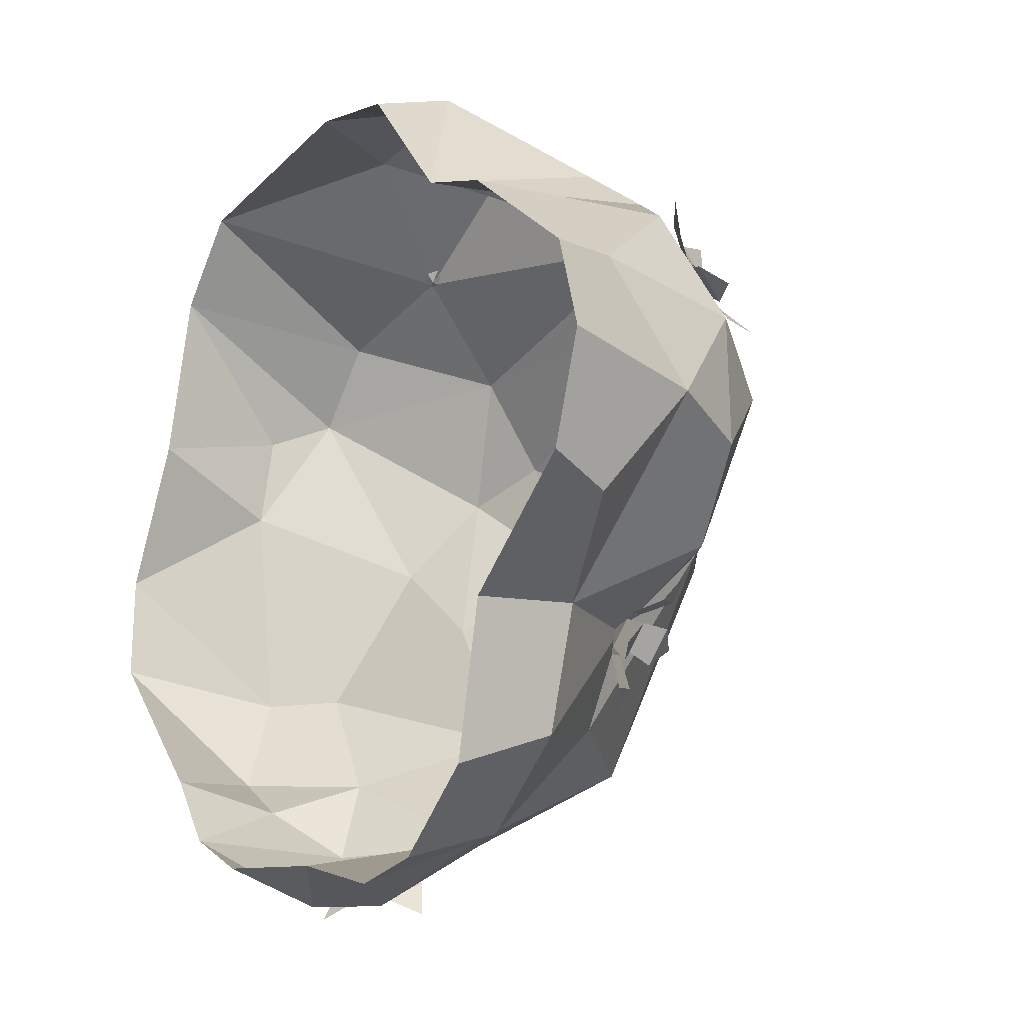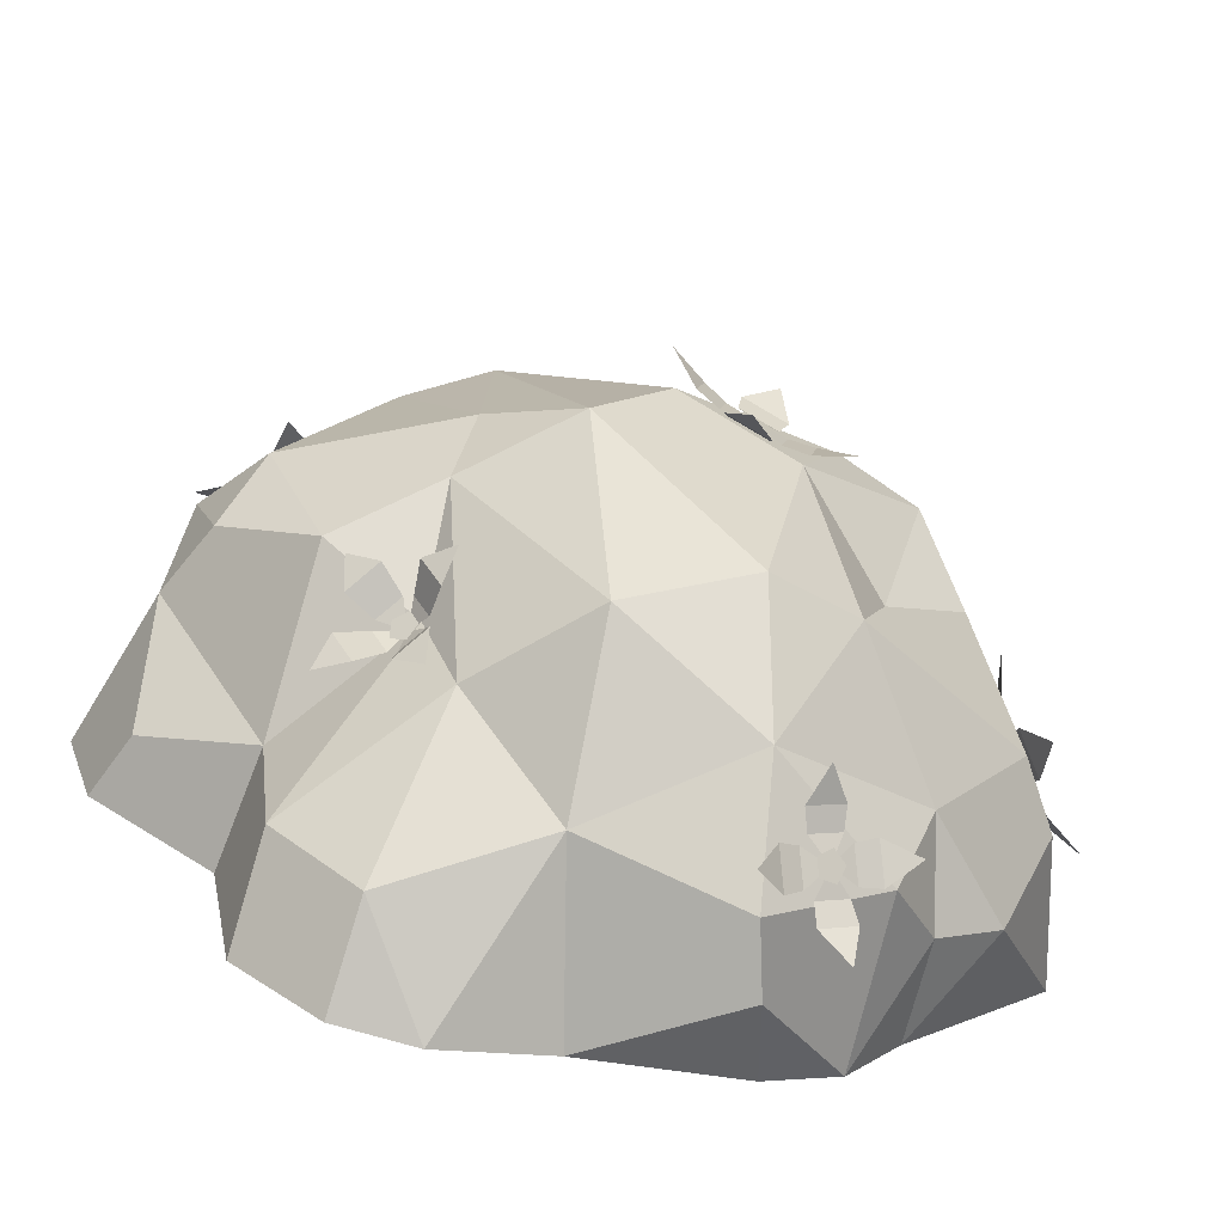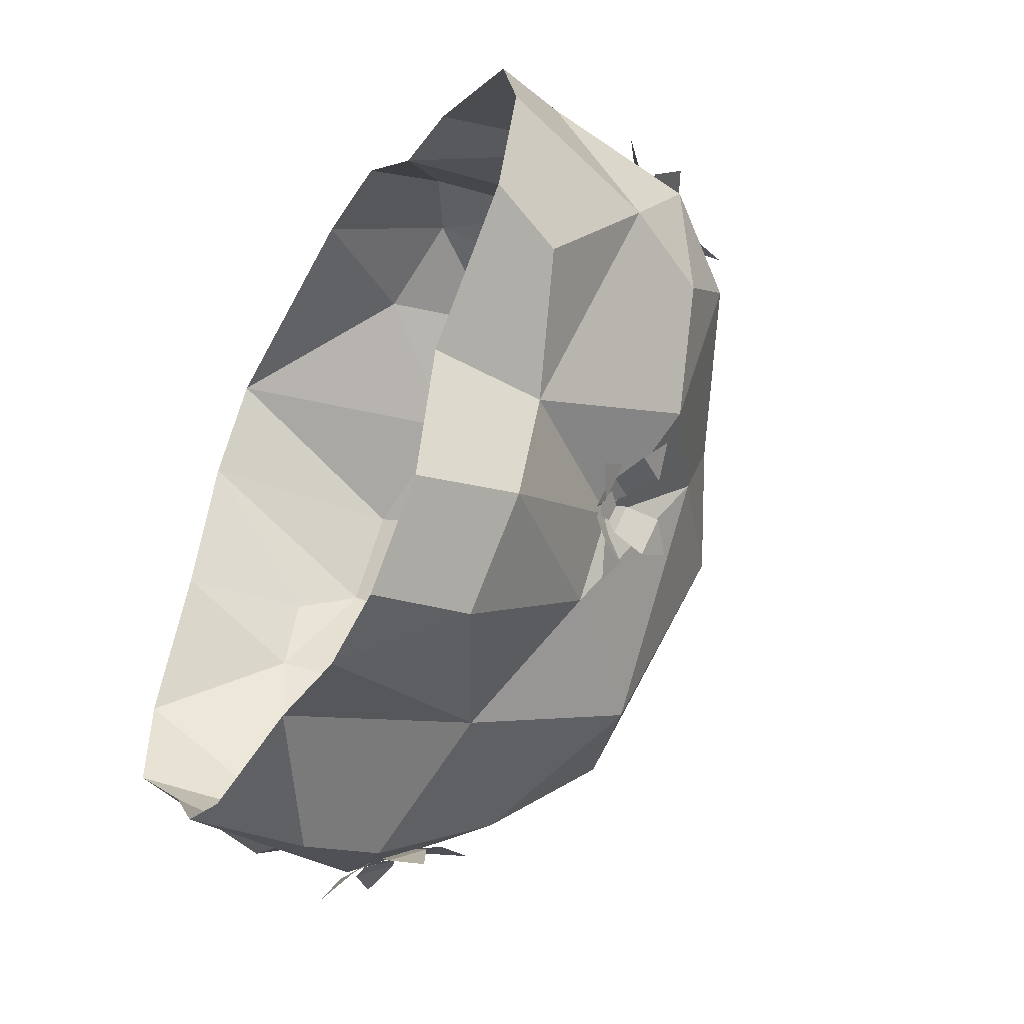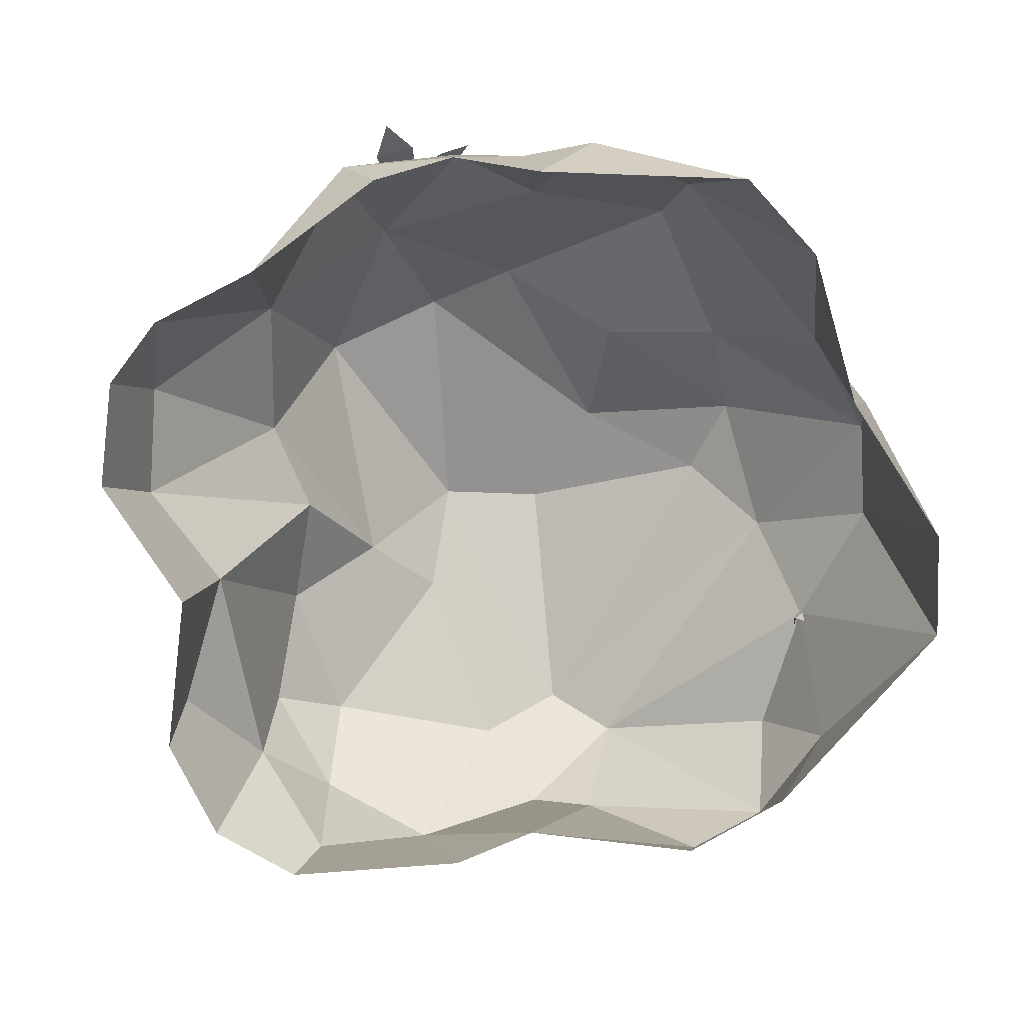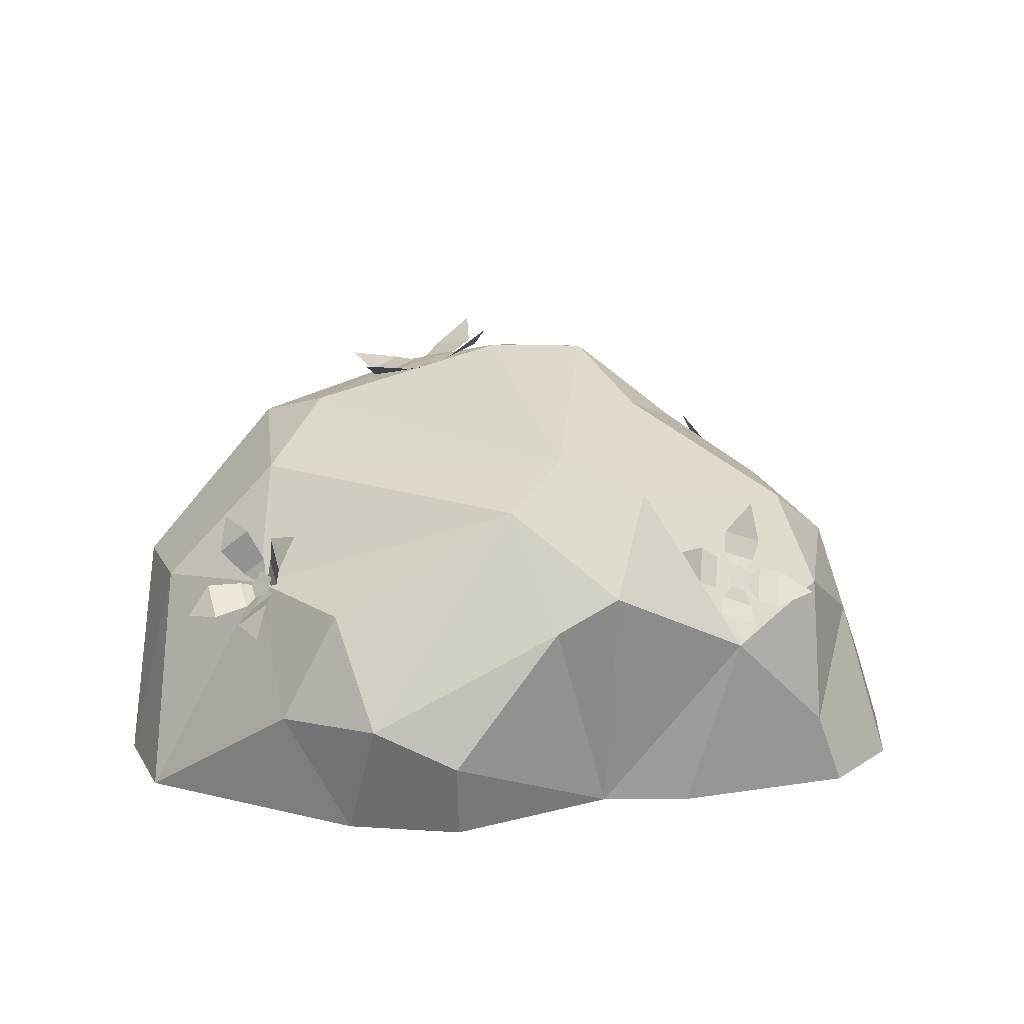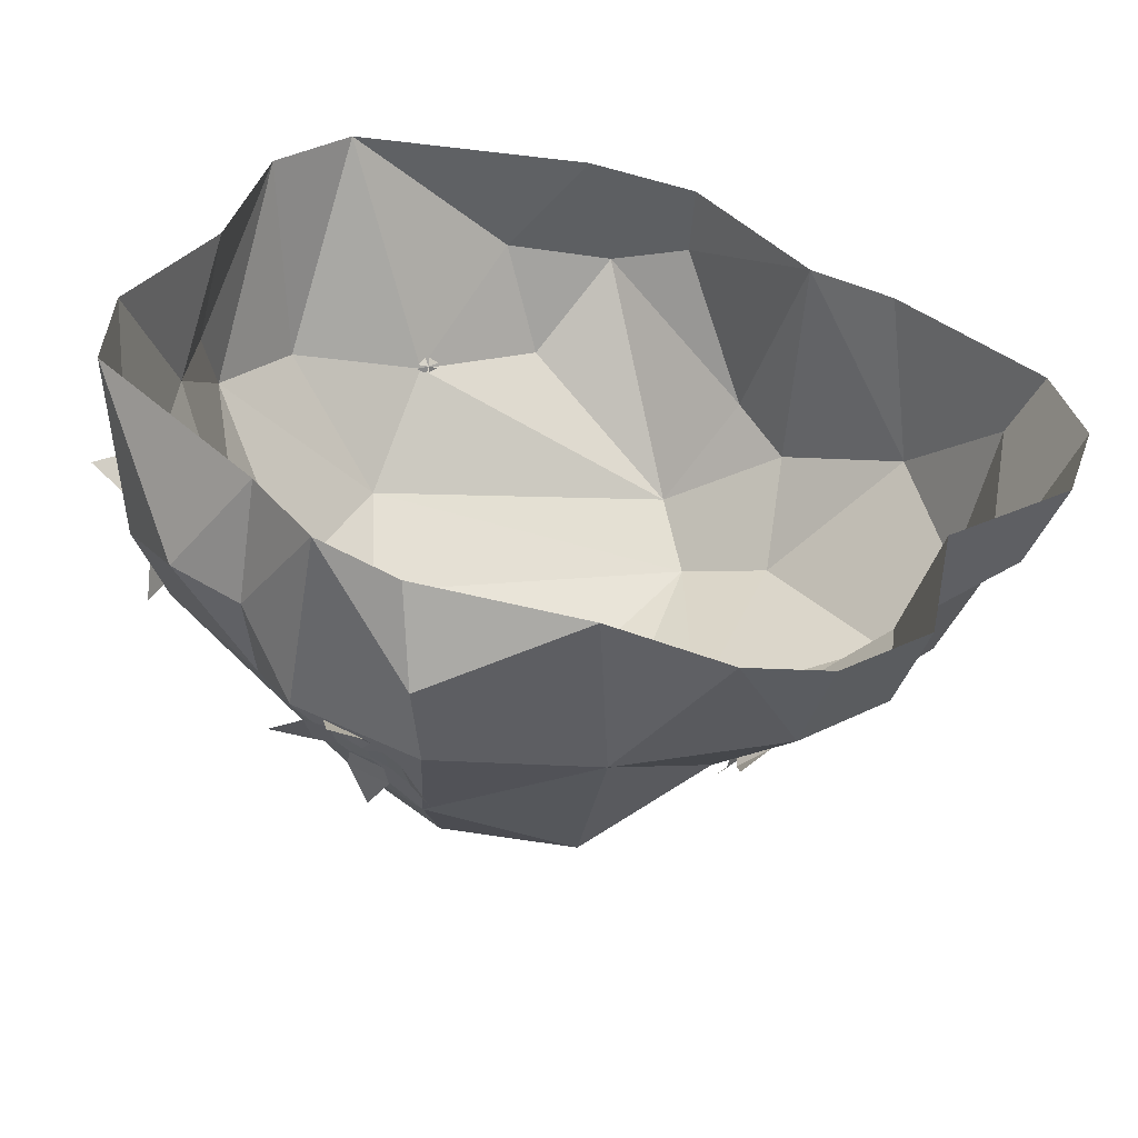
<metadata>
{"format":"obj","ext":"obj","renderer":"f3d","projection":"perspective","resolution":1024,"background":"white","views":[{"elev":-19.0,"azim":56.6,"up":"+Z"},{"elev":-70.0,"azim":167.3,"up":"+Z"},{"elev":-50.0,"azim":62.6,"up":"+Z"},{"elev":-79.7,"azim":-135.6,"up":"+Y"},{"elev":16.9,"azim":22.2,"up":"+Y"},{"elev":-55.1,"azim":-9.3,"up":"+Z"}]}
</metadata>
<code>
g FlowerBush_b_l_04
v -1.408 0.4644 -0.1929
v -1.382 0.5477 -0.3508
v -1.524 0.4381 -0.3288
v -1.277 0.6532 -0.1748
v -1.339 0.5287 -0.1622
v -1.317 0.6001 -0.2977
v -1.27 0.6256 0.05394
v -1.363 0.4958 -0.0299
v -1.392 0.5292 0.1447
v -1.245 0.6499 -0.03899
v -1.325 0.5385 -0.1109
v -1.163 0.8525 -0.154
v -1.189 0.7692 0.003979
v -1.158 0.9466 -0.000463
v -1.197 0.7666 -0.1902
v -1.22 0.6951 -0.05473
v -1.302 0.6913 -0.4008
v -1.209 0.8211 -0.317
v -1.29 0.8555 -0.474
v -1.292 0.6453 -0.3135
v -1.212 0.7567 -0.2416
v -1.268 0.6839 -0.2331
v -1.307 0.6171 -0.2223
v -1.305 0.6001 -0.1458
v -1.265 0.6565 -0.1094
v -1.242 0.7083 -0.1634
v 0.8016 0.8146 -0.6701
v 0.751 0.8335 -0.7057
v 0.7238 0.8842 -0.6764
v 0.7574 0.8967 -0.6226
v 0.8055 0.8536 -0.6187
v 0.6918 0.9417 -0.84
v 0.7826 0.8287 -0.8706
v 0.6829 0.8697 -0.9593
v 0.7507 0.8387 -0.6438
v 0.6999 0.8927 -0.7246
v 0.7681 0.8079 -0.7476
v 0.7597 1.066 -0.613
v 0.6826 1.037 -0.7363
v 0.656 1.148 -0.6564
v 0.7553 0.9405 -0.6035
v 0.6974 0.919 -0.696
v 0.9637 0.8957 -0.5813
v 0.8729 1.009 -0.5506
v 0.9866 0.9822 -0.474
v 0.8547 0.8399 -0.6092
v 0.7865 0.9248 -0.5863
v 0.8958 0.7718 -0.8082
v 0.9729 0.8003 -0.6849
v 1.013 0.7034 -0.7769
v 0.7993 0.7922 -0.7304
v 0.8572 0.8136 -0.6378
v -0.4289 1.436 0.197
v -0.3916 1.455 0.02151
v -0.5612 1.472 0.08009
v -0.2086 1.491 0.1571
v -0.3303 1.442 0.2055
v -0.2983 1.459 0.05494
v -0.1705 1.501 0.3842
v -0.3399 1.454 0.3431
v -0.3025 1.525 0.5045
v -0.1569 1.488 0.2868
v -0.3022 1.448 0.2515
v 0.006092 1.565 0.1182
v -0.0312 1.545 0.2937
v 0.1023 1.655 0.2414
v -0.08106 1.519 0.1078
v -0.113 1.502 0.2583
v -0.2524 1.5 -0.06901
v -0.08294 1.547 -0.02782
v -0.1564 1.601 -0.183
v -0.2544 1.473 0.02643
v -0.1091 1.513 0.06175
v -0.1949 1.498 0.09232
v -0.2639 1.477 0.1226
v -0.2565 1.475 0.2006
v -0.183 1.495 0.2185
v -0.1449 1.509 0.1516
v -0.4461 0.8183 -1.303
v -0.5764 0.8211 -1.231
v -0.5 0.947 -1.251
v -0.5568 0.6689 -1.343
v -0.4707 0.7427 -1.323
v -0.5825 0.7451 -1.261
v -0.4279 0.6079 -1.469
v -0.3864 0.7325 -1.399
v -0.3263 0.6975 -1.53
v -0.4876 0.6088 -1.413
v -0.4519 0.7157 -1.353
v -0.674 0.5286 -1.396
v -0.5437 0.5258 -1.468
v -0.6628 0.459 -1.527
v -0.6358 0.5854 -1.351
v -0.524 0.583 -1.413
v -0.6922 0.739 -1.229
v -0.7338 0.6145 -1.3
v -0.8366 0.7084 -1.248
v -0.619 0.7193 -1.26
v -0.6546 0.6124 -1.321
v -0.6049 0.6699 -1.317
v -0.557 0.713 -1.31
v -0.5088 0.6951 -1.349
v -0.5269 0.641 -1.38
v -0.5862 0.6255 -1.36
v 1.177 0.8594 0.6976
v 1.15 0.9673 0.5985
v 1.116 0.9876 0.7418
v 1.283 0.8445 0.5406
v 1.22 0.828 0.6357
v 1.197 0.9205 0.5507
v 1.374 0.6956 0.6165
v 1.267 0.75 0.7049
v 1.378 0.6697 0.7629
v 1.34 0.7469 0.5622
v 1.249 0.7936 0.638
v 1.401 0.8394 0.3911
v 1.428 0.7316 0.4902
v 1.534 0.7743 0.3958
v 1.334 0.8507 0.4374
v 1.357 0.7582 0.5224
v 1.204 1.003 0.4722
v 1.311 0.9488 0.3838
v 1.272 1.092 0.3747
v 1.214 0.9319 0.5109
v 1.306 0.8852 0.4351
v 1.273 0.8844 0.504
v 1.243 0.876 0.5603
v 1.268 0.8241 0.5894
v 1.314 0.8005 0.551
v 1.318 0.8377 0.4983
v -0.4011 0.8268 1.167
v -0.4585 0.8343 1.139
v -0.4956 0.7837 1.154
v -0.4611 0.7449 1.193
v -0.4027 0.7715 1.201
v -0.6279 0.9002 1.153
v -0.5129 0.9931 1.143
v -0.6372 1.023 1.087
v -0.4341 0.778 1.148
v -0.5366 0.8152 1.138
v -0.4503 0.885 1.131
v -0.5731 0.6885 1.306
v -0.6522 0.7775 1.218
v -0.708 0.6649 1.279
v -0.484 0.7145 1.222
v -0.5433 0.7814 1.156
v -0.3274 0.7841 1.351
v -0.4424 0.6911 1.36
v -0.326 0.6726 1.435
v -0.3616 0.785 1.23
v -0.4479 0.7152 1.237
v -0.3822 0.9958 1.197
v -0.3031 0.9067 1.285
v -0.2552 1.031 1.243
v -0.4143 0.8857 1.145
v -0.3549 0.8189 1.212
v -1.506 -0.01715 -0.03418
v -1.226 -0.02566 0.4828
v -1.104 -0.01328 1.096
v -1.299 0.4559 0.2753
v -1.518 -0.01473 -0.4177
v -0.9775 -0.02141 -0.9871
v -1.196 0.7208 0.7232
v -1.269 0.4856 0.6177
v -1.201 0.3896 -0.9102
v -1.363 0.564 -0.5192
v -1.216 0.8021 -0.4975
v 0.06842 -0.01827 -1.482
v -0.5078 -0.01806 -1.402
v -0.7809 -0.02427 -1.254
v 0.2004 0.6137 -1.343
v 0.4683 -0.01602 -1.606
v 0.758 -0.01806 -1.563
v 1.069 -0.021 -1.31
v -0.4397 0.29 -1.526
v -0.3727 0.544 -1.506
v -0.3259 0.9555 -1.239
v -0.7791 0.5981 -1.253
v 0.7252 0.3469 -1.439
v 1.04 0.36 -1.159
v 0.5826 0.8373 -0.9817
v 1.752 -0.01806 -0.02655
v 1.63 -0.02075 -0.4054
v 1.176 -0.01806 -0.7734
v 1.553 0.5699 -0.05427
v 1.414 0.8631 -0.1409
v 1.655 -0.0191 0.3106
v 1.156 -0.01806 0.7314
v 1.521 0.2421 -0.4654
v 1.107 0.4051 -0.7113
v 1.573 0.2385 0.3475
v 1.511 0.7767 0.2747
v 1.341 0.6288 0.6932
v 0.05573 -0.01828 1.448
v 0.458 -0.01746 1.344
v 0.8567 -0.02232 0.8456
v 0.2155 0.4268 1.558
v -0.02164 0.7862 1.38
v 0.4901 0.2741 1.431
v 0.7642 0.7368 1.12
v -0.1944 0.3944 1.487
v -0.8353 -0.018 1.38
v -0.4626 0.7936 1.149
v 0.07668 1.561 0.08714
v 0.3435 1.518 -0.2034
v 0.2055 1.206 -1.036
v -0.3693 1.434 -0.02511
v -0.8344 1.263 0.3534
v 0.6343 1.304 0.7717
v -0.5806 1.164 0.8128
v 0.669 1.355 0.03139
v 0.7196 1.233 -0.2876
v -0.2342 1.338 -0.8698
v -0.7016 1.105 -0.2582
v -0.5658 1.211 -0.7454
v -0.5359 1.362 0.4551
v -0.95 0.7222 1.001
v -1.018 1.042 0.04796
v -0.9669 0.3855 -1.066
v 0.7172 0.8778 -0.6414
v 1.068 0.9923 -0.3932
v 1.299 1.058 0.1028
v 0.9335 1.172 0.6624
v 0.5408 1.152 1.024
v -0.8928 0.7361 -0.9318
v 0.9423 0.8444 0.9581
f 1 2 3
f 2 1 5 6
f 6 5 4
f 7 8 9
f 8 7 10 11
f 11 10 4
f 12 13 14
f 13 12 15 16
f 16 15 4
f 17 18 19
f 18 17 20 21
f 21 20 4
f 23 24 25 26
f 22 23 26
f 28 29 30 31
f 27 28 31
f 32 33 34
f 33 32 36 37
f 37 36 35
f 38 39 40
f 39 38 41 42
f 42 41 35
f 43 44 45
f 44 43 46 47
f 47 46 35
f 48 49 50
f 49 48 51 52
f 52 51 35
f 53 54 55
f 54 53 57 58
f 58 57 56
f 59 60 61
f 60 59 62 63
f 63 62 56
f 64 65 66
f 65 64 67 68
f 68 67 56
f 69 70 71
f 70 69 72 73
f 73 72 56
f 75 76 77 78
f 74 75 78
f 79 80 81
f 80 79 83 84
f 84 83 82
f 85 86 87
f 86 85 88 89
f 89 88 82
f 90 91 92
f 91 90 93 94
f 94 93 82
f 95 96 97
f 96 95 98 99
f 99 98 82
f 101 102 103 104
f 100 101 104
f 105 106 107
f 106 105 109 110
f 110 109 108
f 111 112 113
f 112 111 114 115
f 115 114 108
f 116 117 118
f 117 116 119 120
f 120 119 108
f 121 122 123
f 122 121 124 125
f 125 124 108
f 127 128 129 130
f 126 127 130
f 132 133 134 135
f 131 132 135
f 136 137 138
f 137 136 140 141
f 141 140 139
f 142 143 144
f 143 142 145 146
f 146 145 139
f 147 148 149
f 148 147 150 151
f 151 150 139
f 152 153 154
f 153 152 155 156
f 156 155 139
f 160 163 218
f 158 164 160
f 163 208 218
f 159 164 158
f 159 217 163
f 157 166 161
f 166 165 161
f 225 219 165
f 167 215 225
f 171 177 206
f 169 170 175
f 176 178 177
f 219 178 170
f 172 179 173
f 168 171 172
f 171 181 179
f 179 181 180
f 206 181 171
f 193 226 196
f 186 222 192
f 223 226 193
f 200 224 197
f 195 196 199
f 196 200 199
f 194 201 202
f 201 203 202
f 198 201 197
f 198 203 201
f 205 212 206
f 212 220 181
f 212 221 220
f 207 214 208
f 214 218 208
f 213 215 207
f 207 215 214
f 206 213 205
f 213 177 215
f 216 209 204
f 210 203 224
f 208 216 207
f 208 163 210
f 204 209 205
f 223 222 211
f 209 223 211
f 167 166 160 218
f 158 160 157
f 160 164 163
f 164 159 163
f 161 165 162
f 162 165 219
f 157 160 166
f 225 165 166 167
f 176 171 168 175
f 178 176 175 170
f 171 176 177
f 168 169 175
f 174 173 179 180
f 178 225 177
f 170 162 219
f 219 225 178
f 185 182 183 189
f 172 171 179
f 181 220 180
f 186 185 190 221
f 186 221 222
f 189 190 185
f 189 183 184 190
f 180 190 184 174
f 190 220 221
f 187 182 185 191
f 190 180 220
f 188 187 191 193
f 193 192 222 223
f 188 193 196
f 185 192 191
f 191 192 193
f 185 186 192
f 197 194 195 199
f 221 212 211 222
f 197 224 198
f 199 200 197
f 200 226 224
f 196 226 200
f 194 197 201
f 202 217 159
f 202 203 217
f 224 203 198
f 203 210 217
f 205 211 212
f 206 212 181
f 213 207 204 205
f 218 214 215 167
f 226 223 209 224
f 206 177 213
f 215 177 225
f 207 216 204
f 209 216 210
f 216 208 210
f 210 163 217
f 205 209 211
f 210 224 209

</code>
